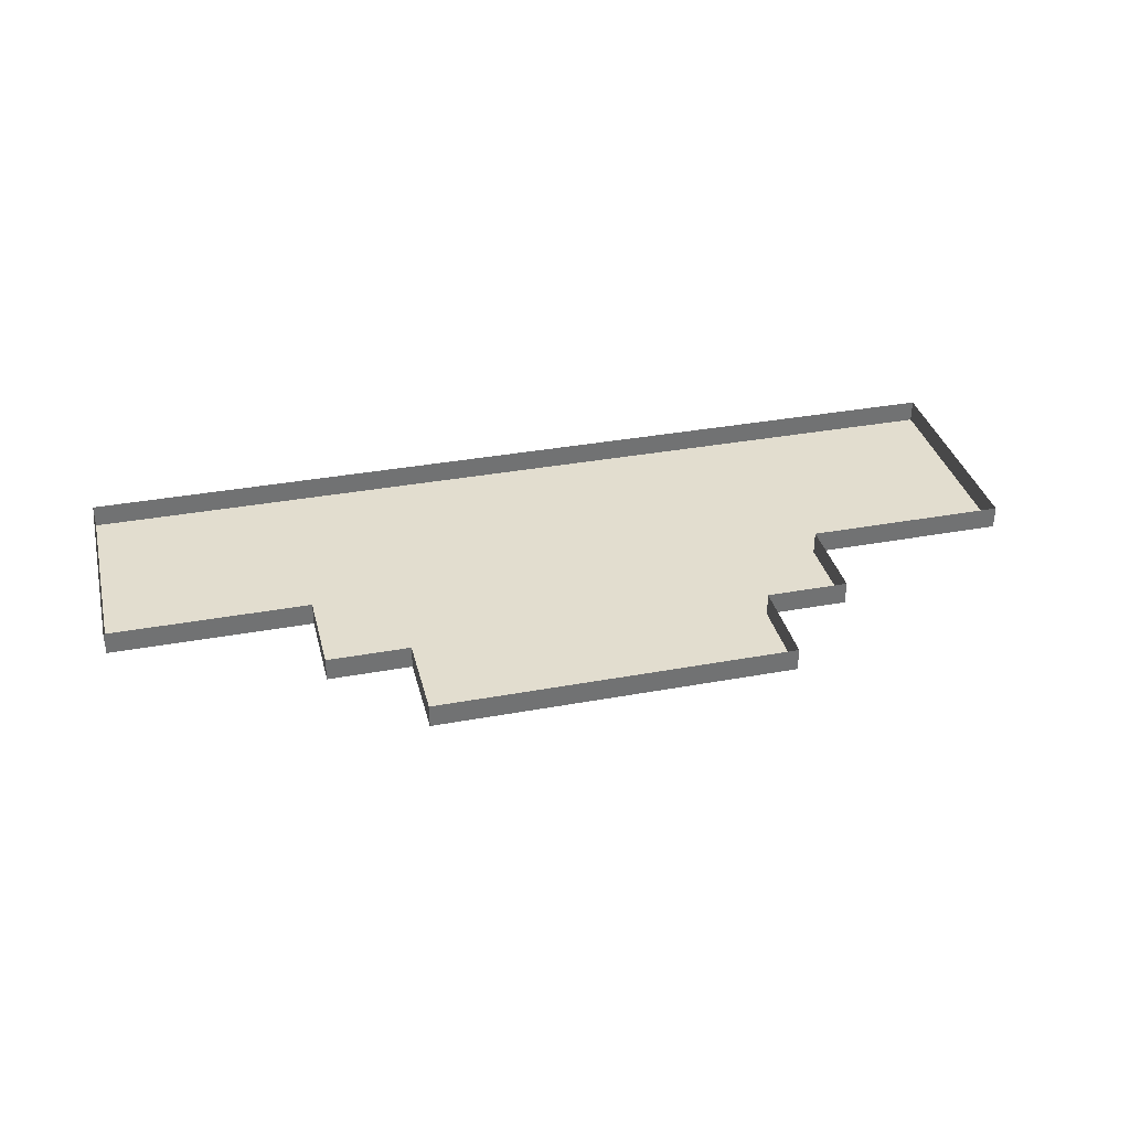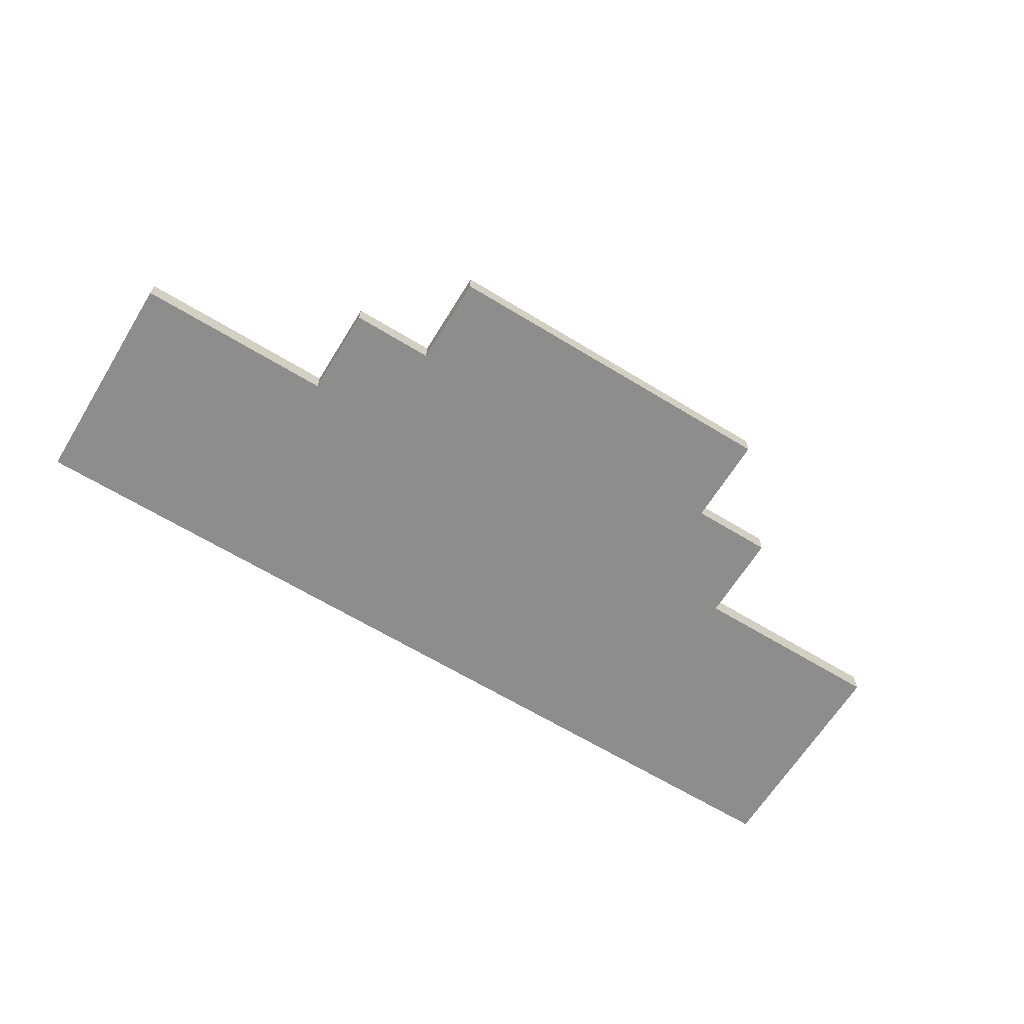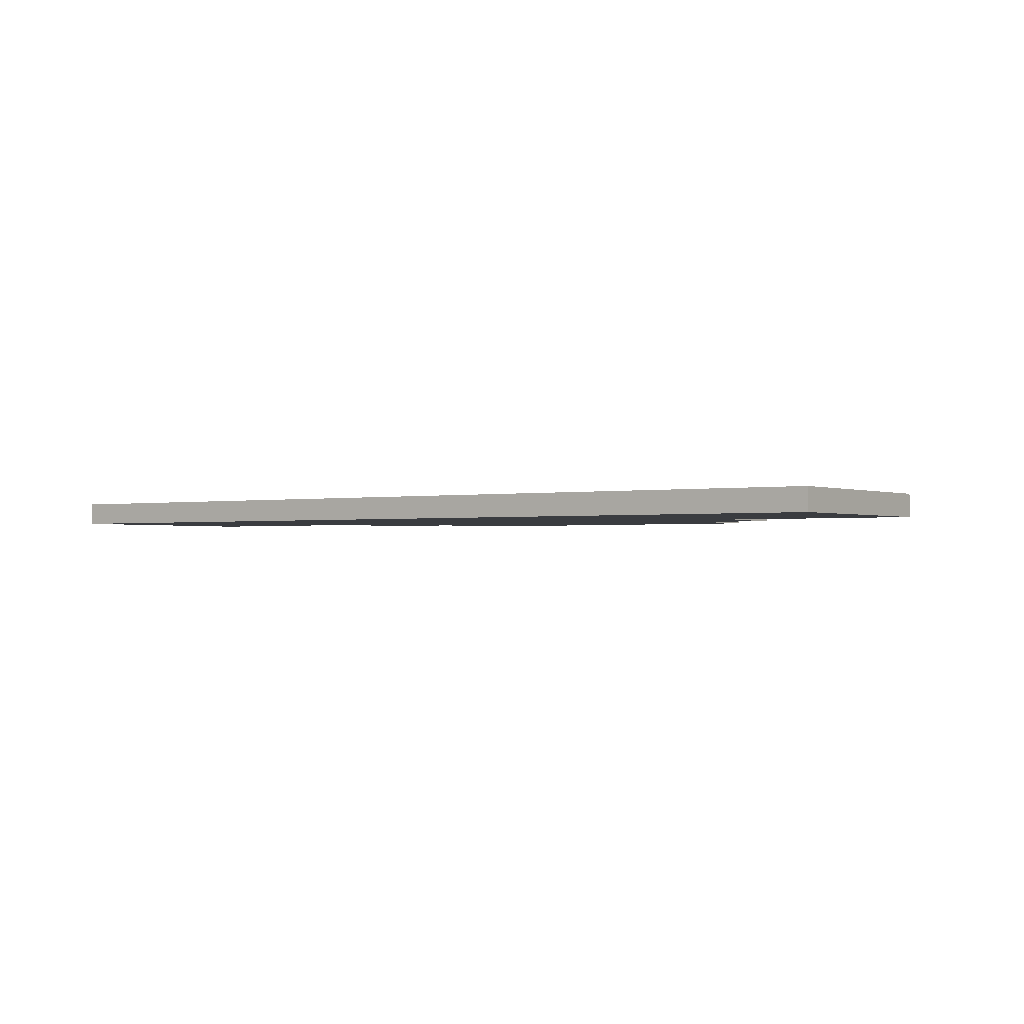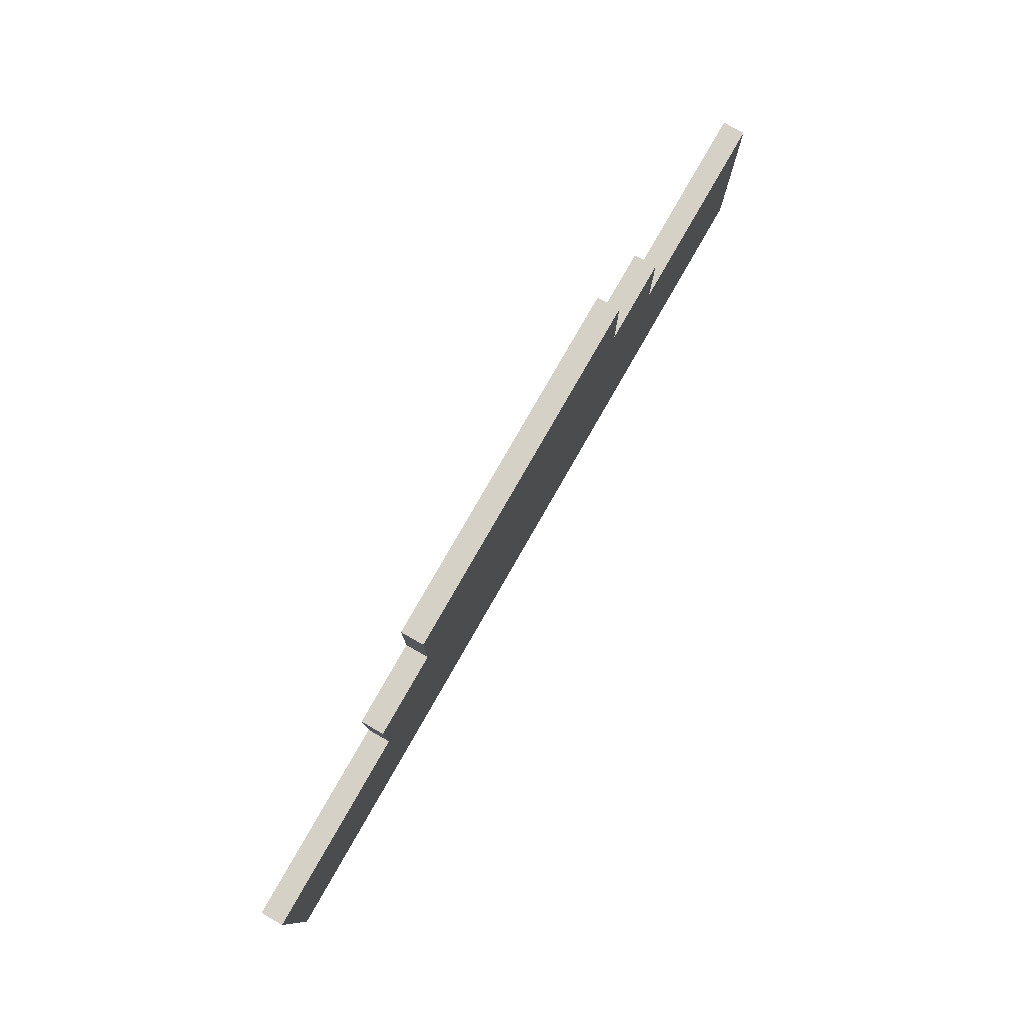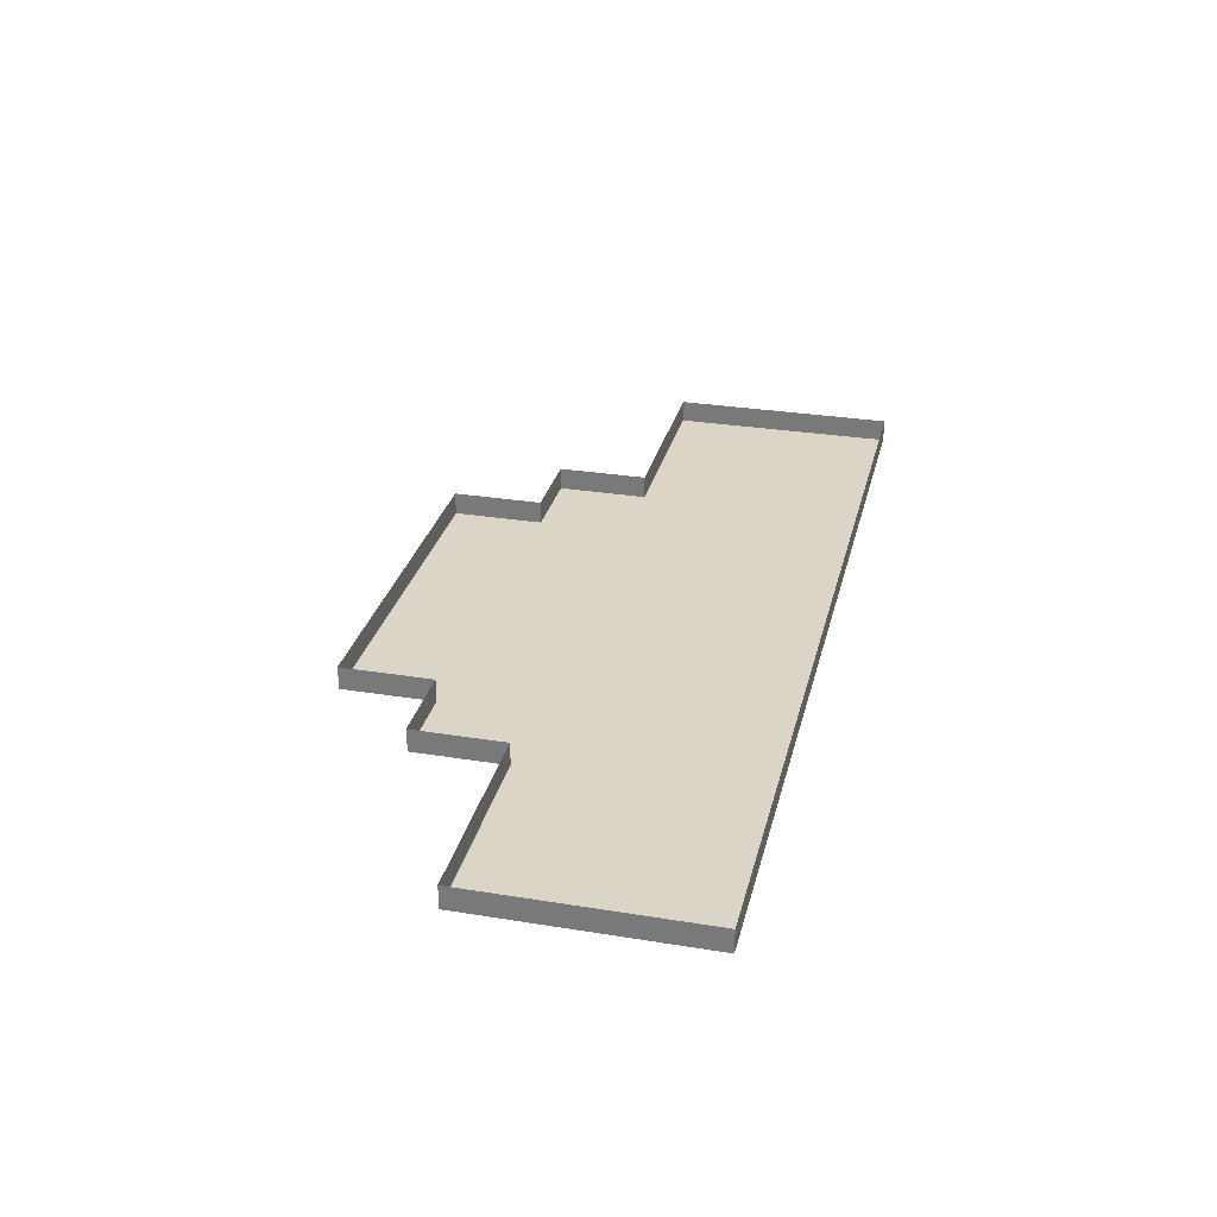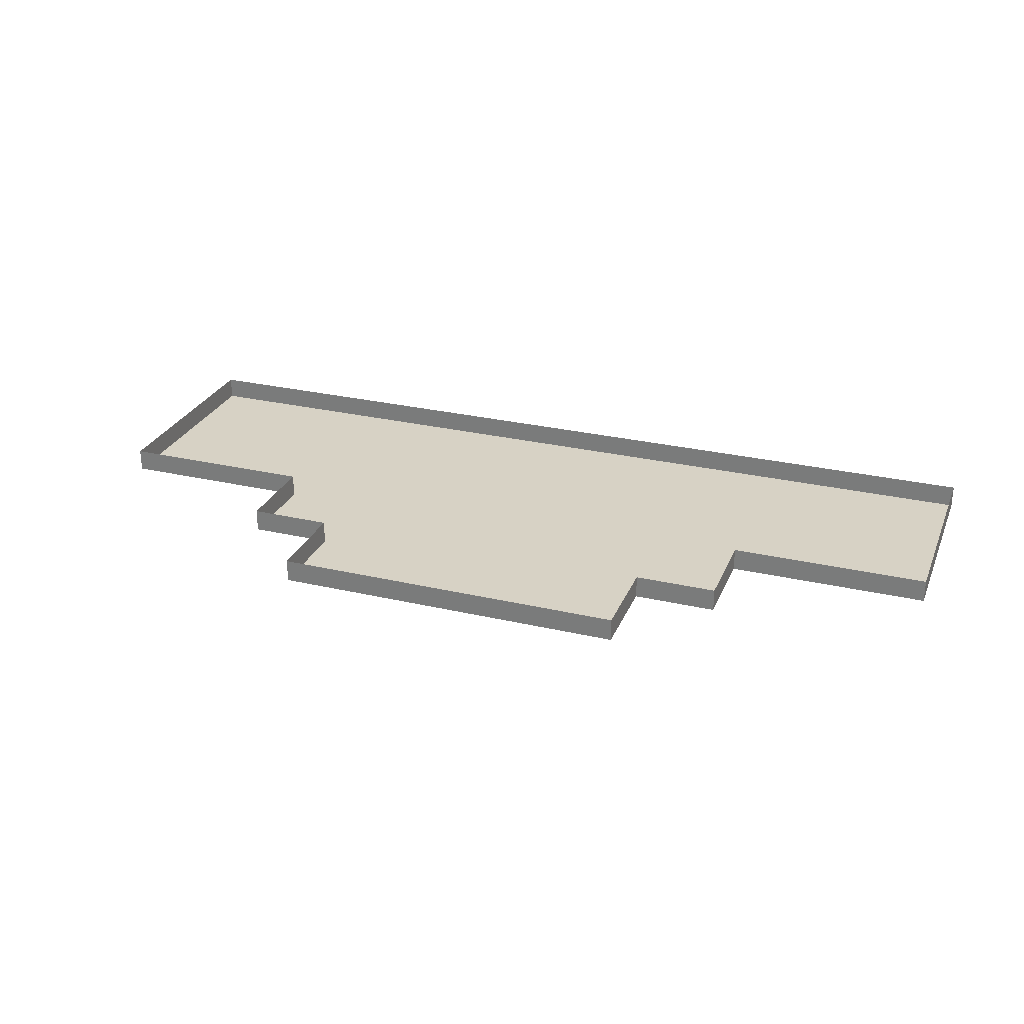
<metadata>
{"format":"obj","ext":"obj","renderer":"f3d","projection":"perspective","resolution":1024,"background":"white","views":[{"elev":34.9,"azim":-13.8,"up":"+Y"},{"elev":-64.5,"azim":-31.6,"up":"+Y"},{"elev":-1.5,"azim":-144.8,"up":"+Y"},{"elev":78.9,"azim":-60.2,"up":"+Z"},{"elev":29.6,"azim":103.4,"up":"+Y"},{"elev":27.6,"azim":19.7,"up":"+Y"}]}
</metadata>
<code>
g royale_saloon_plate_lod00
v 2.85 -3.125 11.25
v 1.95 -3.125 12.25
v 2.85 -3.125 12.25
v -1.95 -3.125 12.25
v -2.85 -3.125 11.25
v -5.05 -3.125 8.75
v 5.05 -3.125 8.75
v 5.05 -3.125 11.25
v -2.85 -3.125 12.25
v -1.95 -3.125 13.25
v 1.95 -3.125 13.25
v -5.05 -3.125 11.25
v 2.85 -3.125 12.25
v 2.85 -2.875 12.25
v 2.85 -2.875 11.25
v 2.85 -3.125 11.25
v 1.95 -3.125 12.25
v 1.95 -2.875 12.25
v 2.85 -2.875 12.25
v 2.85 -3.125 12.25
v 5.05 -3.125 11.25
v 5.05 -2.875 11.25
v 5.05 -2.875 8.75
v 5.05 -3.125 8.75
v 2.85 -3.125 11.25
v 2.85 -2.875 11.25
v 5.05 -2.875 11.25
v 5.05 -3.125 11.25
v 5.05 -3.125 8.75
v 5.05 -2.875 8.75
v -5.05 -2.875 8.75
v -5.05 -3.125 8.75
v -2.85 -3.125 11.25
v -2.85 -2.875 11.25
v -2.85 -2.875 12.25
v -2.85 -3.125 12.25
v -2.85 -3.125 12.25
v -2.85 -2.875 12.25
v -1.95 -2.875 12.25
v -1.95 -3.125 12.25
v 1.95 -3.125 13.25
v 1.95 -2.875 13.25
v 1.95 -2.875 12.25
v 1.95 -3.125 12.25
v -1.95 -3.125 13.25
v -1.95 -2.875 13.25
v 1.95 -2.875 13.25
v 1.95 -3.125 13.25
v -1.95 -3.125 12.25
v -1.95 -2.875 12.25
v -1.95 -2.875 13.25
v -1.95 -3.125 13.25
v -5.05 -3.125 11.25
v -5.05 -2.875 11.25
v -2.85 -2.875 11.25
v -2.85 -3.125 11.25
v -5.05 -3.125 8.75
v -5.05 -2.875 8.75
v -5.05 -2.875 11.25
v -5.05 -3.125 11.25
g royale_saloon_plate_lod00_0
f 3 2 1
f 2 4 1
f 4 5 1
f 1 5 6
f 7 1 6
f 8 1 7
f 5 4 9
f 10 4 2
f 11 10 2
f 5 12 6
f 15 14 13
f 16 15 13
f 19 18 17
f 20 19 17
f 23 22 21
f 24 23 21
f 27 26 25
f 28 27 25
f 31 30 29
f 32 31 29
f 35 34 33
f 36 35 33
f 39 38 37
f 40 39 37
f 43 42 41
f 44 43 41
f 47 46 45
f 48 47 45
f 51 50 49
f 52 51 49
f 55 54 53
f 56 55 53
f 59 58 57
f 60 59 57

</code>
